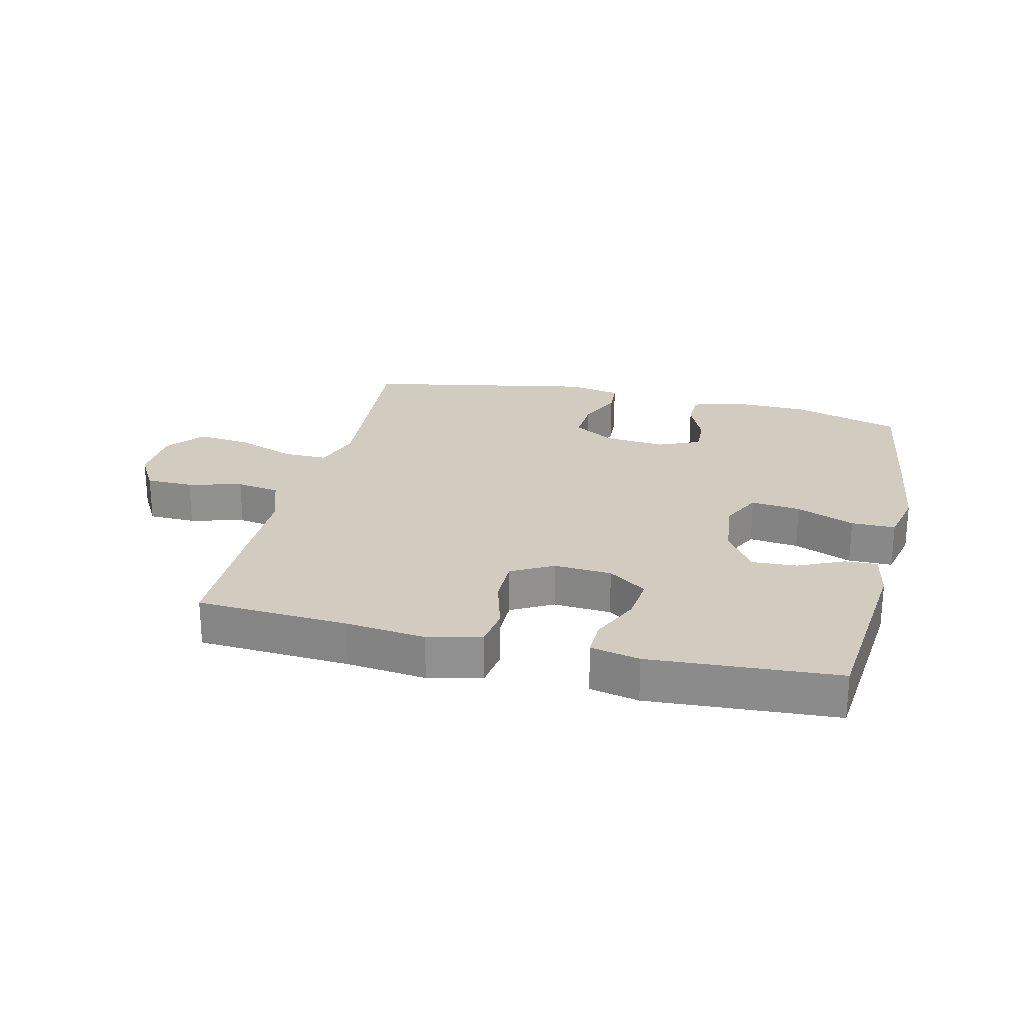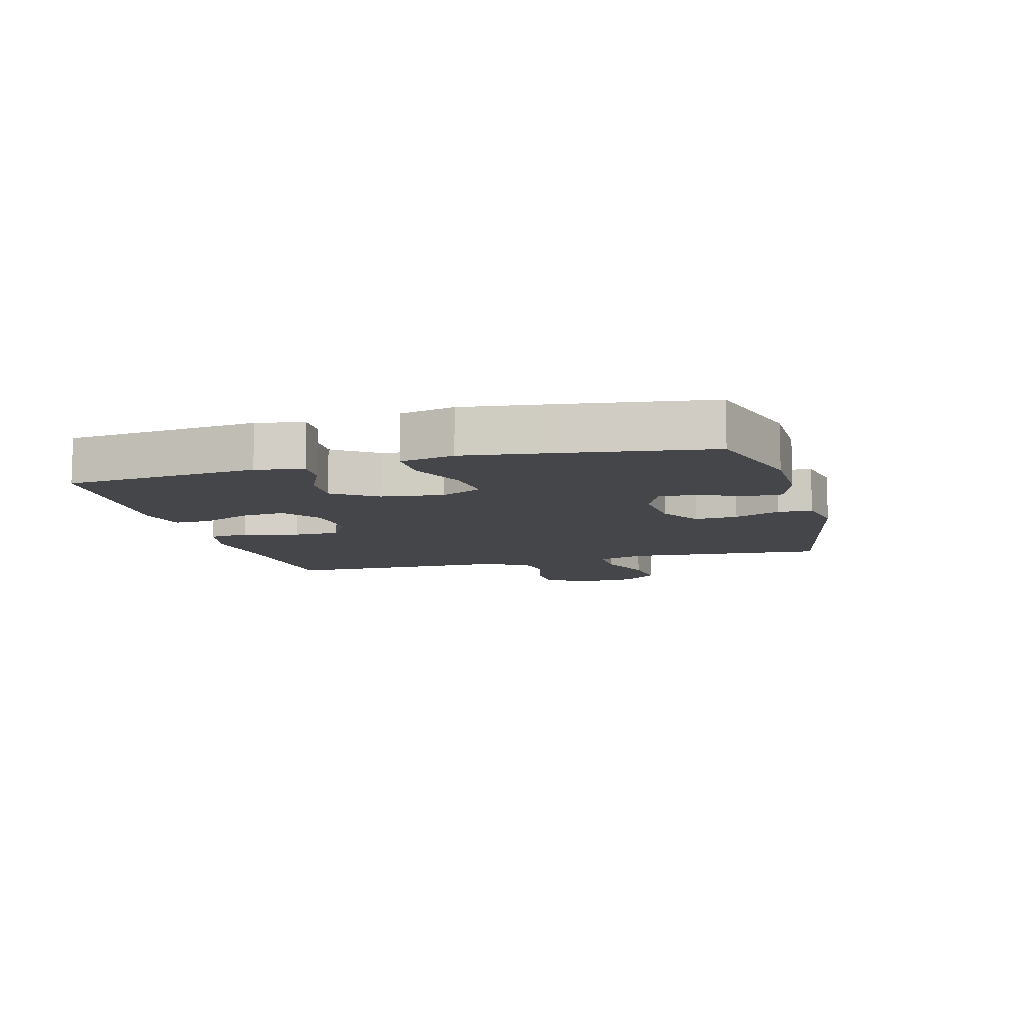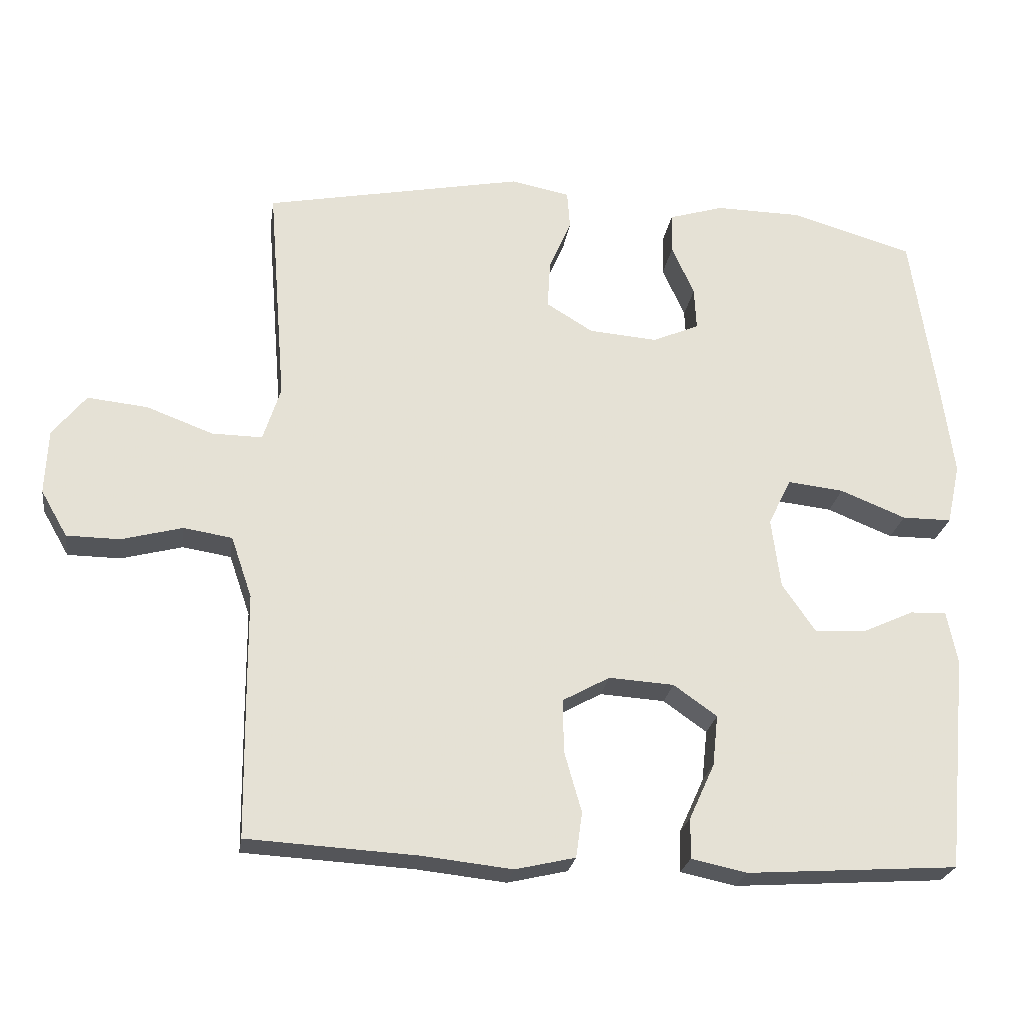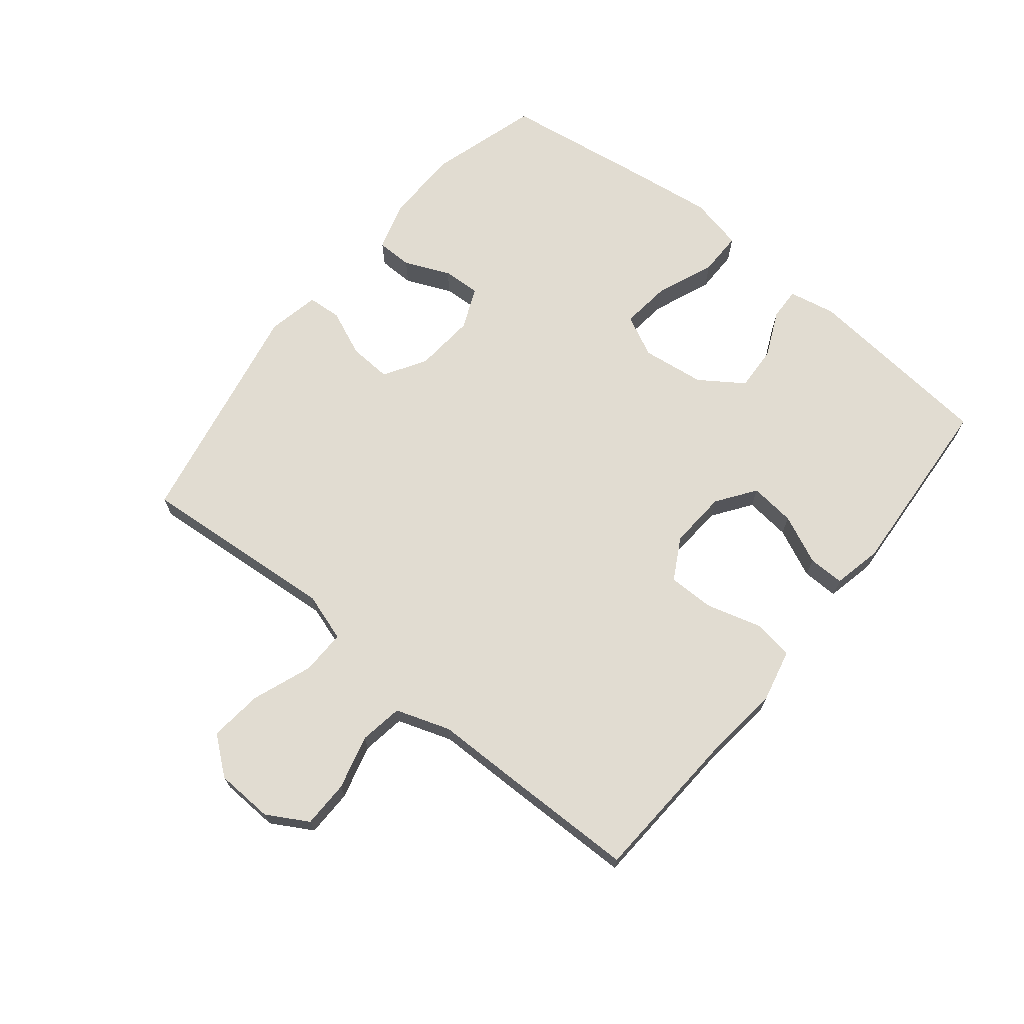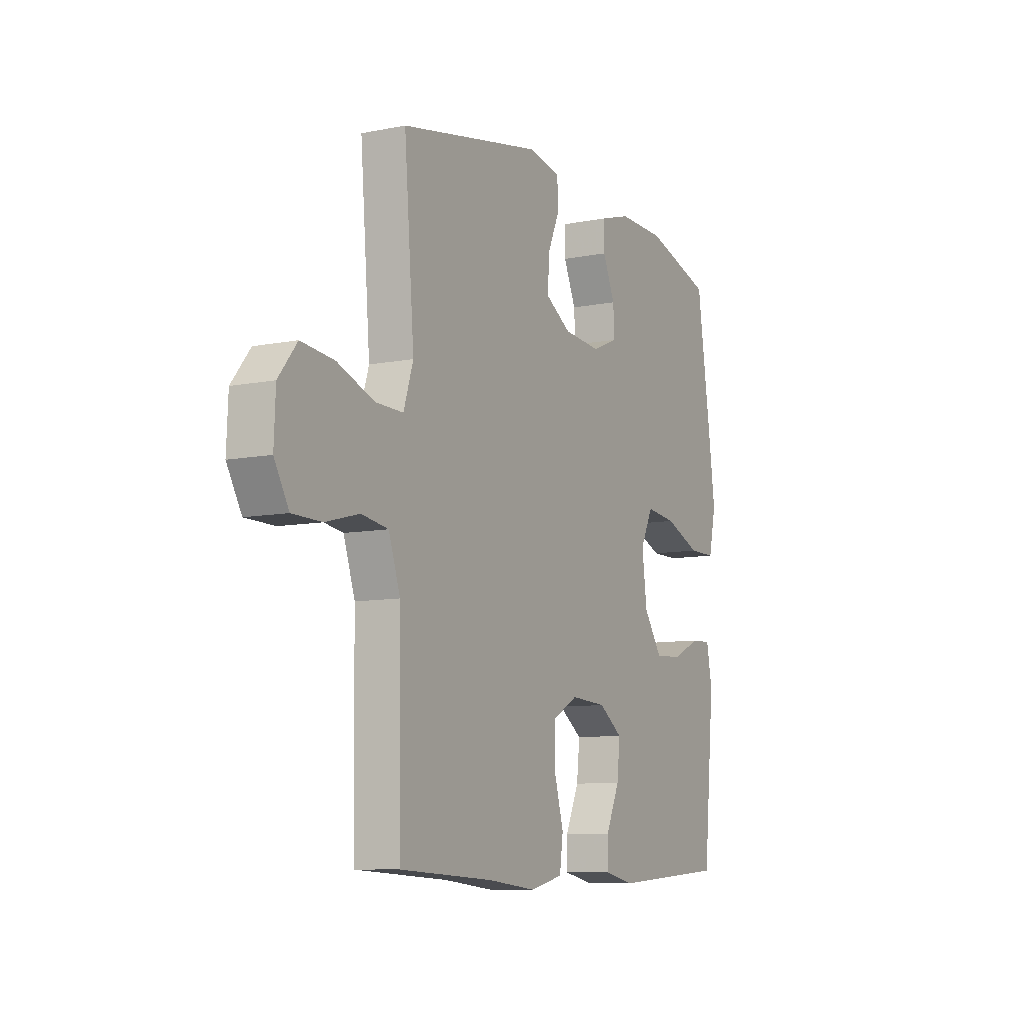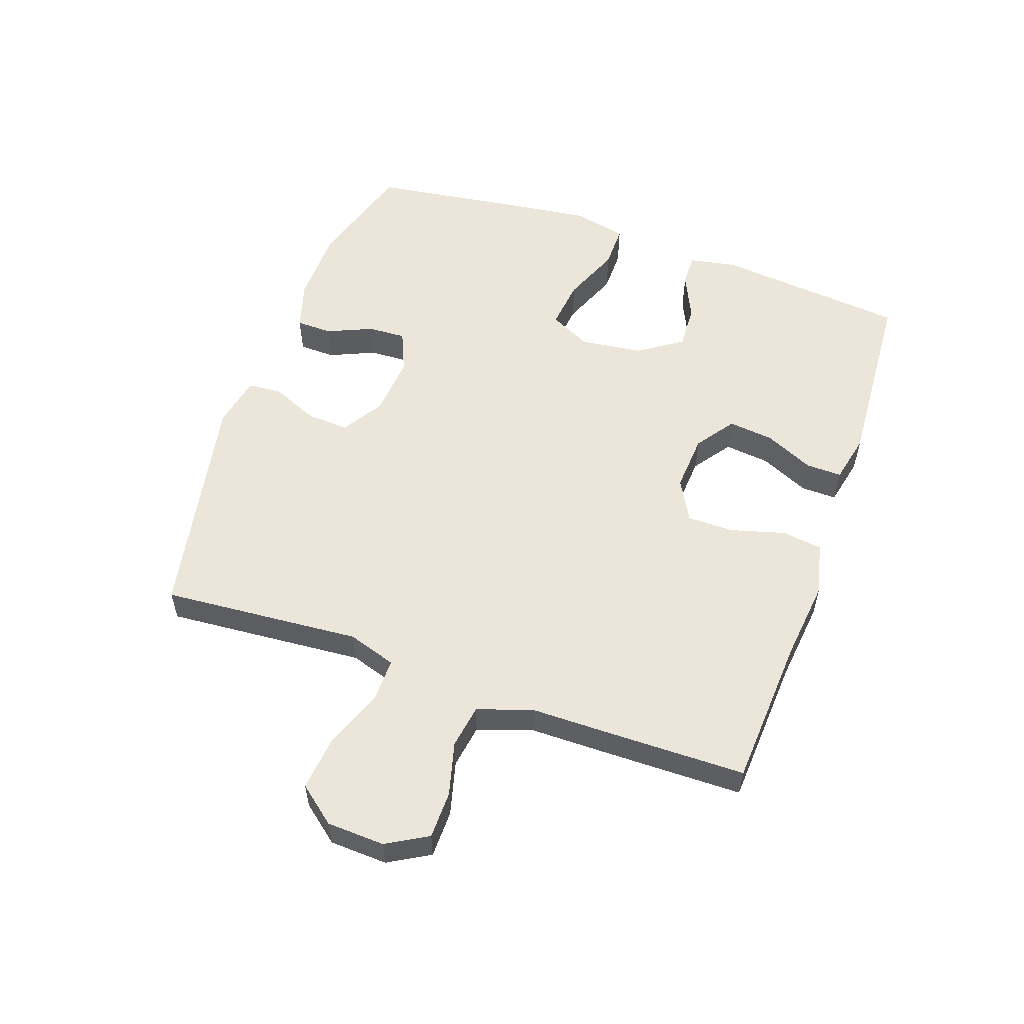
<metadata>
{"format":"obj","ext":"obj","renderer":"f3d","projection":"perspective","resolution":1024,"background":"white","views":[{"elev":24.2,"azim":-166.5,"up":"+Y"},{"elev":-9.6,"azim":-74.8,"up":"+Y"},{"elev":-24.2,"azim":171.7,"up":"+Z"},{"elev":69.1,"azim":129.0,"up":"+Y"},{"elev":-9.0,"azim":118.1,"up":"+Z"},{"elev":55.6,"azim":109.5,"up":"+Y"}]}
</metadata>
<code>
v -0.5 0.07 -0.5
v -0.53 0.07 -0.191
v -0.515 0.07 -0.115
v -0.463 0.07 -0.117
v -0.389 0.07 -0.151
v -0.317 0.07 -0.155
v -0.269 0.07 -0.085
v -0.256 0.07 0.016
v -0.289 0.07 0.083
v -0.369 0.07 0.074
v -0.463 0.07 0.036
v -0.534 0.07 0.036
v -0.553 0.07 0.123
v -0.535 0.07 0.259
v -0.5 0.07 0.5
v -0.324 0.07 0.552
v -0.201 0.07 0.554
v -0.122 0.07 0.53
v -0.121 0.07 0.472
v -0.153 0.07 0.399
v -0.156 0.07 0.338
v -0.089 0.07 0.309
v 0.009 0.07 0.317
v 0.076 0.07 0.358
v 0.072 0.07 0.427
v 0.04 0.07 0.501
v 0.044 0.07 0.556
v 0.128 0.07 0.573
v 0.5 0.07 0.5
v 0.484 0.07 0.303
v 0.474 0.07 0.18
v 0.499 0.07 0.102
v 0.571 0.07 0.103
v 0.667 0.07 0.139
v 0.753 0.07 0.148
v 0.801 0.07 0.088
v 0.805 0.07 -0.005
v 0.767 0.07 -0.071
v 0.691 0.07 -0.072
v 0.604 0.07 -0.049
v 0.534 0.07 -0.06
v 0.504 0.07 -0.148
v 0.503 0.07 -0.277
v 0.5 0.07 -0.5
v 0.256 0.07 -0.514
v 0.128 0.07 -0.528
v 0.042 0.07 -0.508
v 0.033 0.07 -0.443
v 0.058 0.07 -0.355
v 0.058 0.07 -0.28
v -0.009 0.07 -0.243
v -0.102 0.07 -0.249
v -0.164 0.07 -0.293
v -0.156 0.07 -0.366
v -0.12 0.07 -0.445
v -0.119 0.07 -0.503
v -0.198 0.07 -0.52
v -0.5 0 -0.5
v -0.53 0 -0.191
v -0.515 0 -0.115
v -0.463 0 -0.117
v -0.389 0 -0.151
v -0.317 0 -0.155
v -0.269 0 -0.085
v -0.256 0 0.016
v -0.289 0 0.083
v -0.369 0 0.074
v -0.463 0 0.036
v -0.534 0 0.036
v -0.553 0 0.123
v -0.535 0 0.259
v -0.5 0 0.5
v -0.324 0 0.552
v -0.201 0 0.554
v -0.122 0 0.53
v -0.121 0 0.472
v -0.153 0 0.399
v -0.156 0 0.338
v -0.089 0 0.309
v 0.009 0 0.317
v 0.076 0 0.358
v 0.072 0 0.427
v 0.04 0 0.501
v 0.044 0 0.556
v 0.128 0 0.573
v 0.5 0 0.5
v 0.484 0 0.303
v 0.474 0 0.18
v 0.499 0 0.102
v 0.571 0 0.103
v 0.667 0 0.139
v 0.753 0 0.148
v 0.801 0 0.088
v 0.805 0 -0.005
v 0.767 0 -0.071
v 0.691 0 -0.072
v 0.604 0 -0.049
v 0.534 0 -0.06
v 0.504 0 -0.148
v 0.503 0 -0.277
v 0.5 0 -0.5
v 0.256 0 -0.514
v 0.128 0 -0.528
v 0.042 0 -0.508
v 0.033 0 -0.443
v 0.058 0 -0.355
v 0.058 0 -0.28
v -0.009 0 -0.243
v -0.102 0 -0.249
v -0.164 0 -0.293
v -0.156 0 -0.366
v -0.12 0 -0.445
v -0.119 0 -0.503
v -0.198 0 -0.52
f 3 4 5
f 2 3 5
f 1 2 5
f 57 1 5
f 56 57 5
f 55 56 5
f 54 55 5
f 53 54 5 6
f 52 53 6 7
f 51 52 7 8
f 50 51 8 9
f 47 48 49
f 46 47 49
f 45 46 49
f 45 49 50
f 44 45 50
f 43 44 50
f 42 43 50
f 41 42 50 9
f 38 39 40
f 37 38 40
f 36 37 40
f 35 36 40
f 34 35 40
f 33 34 40
f 40 41 9
f 33 40 9
f 32 33 9
f 29 30 31
f 28 29 31
f 27 28 31
f 26 27 31
f 25 26 31
f 24 25 31 32
f 23 24 32 9
f 18 19 20
f 17 18 20
f 16 17 20
f 15 16 20
f 14 15 20
f 13 14 20
f 12 13 20
f 11 12 20
f 10 11 20
f 10 20 21
f 22 23 9 10
f 10 21 22
f 62 61 60
f 62 60 59
f 62 59 58
f 62 58 114
f 62 114 113
f 62 113 112
f 62 112 111
f 63 62 111 110
f 64 63 110 109
f 65 64 109 108
f 66 65 108 107
f 106 105 104
f 106 104 103
f 106 103 102
f 107 106 102
f 107 102 101
f 107 101 100
f 107 100 99
f 66 107 99 98
f 97 96 95
f 97 95 94
f 97 94 93
f 97 93 92
f 97 92 91
f 97 91 90
f 66 98 97
f 66 97 90
f 66 90 89
f 88 87 86
f 88 86 85
f 88 85 84
f 88 84 83
f 88 83 82
f 89 88 82 81
f 66 89 81 80
f 77 76 75
f 77 75 74
f 77 74 73
f 77 73 72
f 77 72 71
f 77 71 70
f 77 70 69
f 77 69 68
f 77 68 67
f 78 77 67
f 67 66 80 79
f 79 78 67
f 1 58 59 2
f 2 59 60 3
f 3 60 61 4
f 4 61 62 5
f 5 62 63 6
f 6 63 64 7
f 7 64 65 8
f 8 65 66 9
f 9 66 67 10
f 10 67 68 11
f 11 68 69 12
f 12 69 70 13
f 13 70 71 14
f 14 71 72 15
f 15 72 73 16
f 16 73 74 17
f 17 74 75 18
f 18 75 76 19
f 19 76 77 20
f 20 77 78 21
f 21 78 79 22
f 22 79 80 23
f 23 80 81 24
f 24 81 82 25
f 25 82 83 26
f 26 83 84 27
f 27 84 85 28
f 28 85 86 29
f 29 86 87 30
f 30 87 88 31
f 31 88 89 32
f 32 89 90 33
f 33 90 91 34
f 34 91 92 35
f 35 92 93 36
f 36 93 94 37
f 37 94 95 38
f 38 95 96 39
f 39 96 97 40
f 40 97 98 41
f 41 98 99 42
f 42 99 100 43
f 43 100 101 44
f 44 101 102 45
f 45 102 103 46
f 46 103 104 47
f 47 104 105 48
f 48 105 106 49
f 49 106 107 50
f 50 107 108 51
f 51 108 109 52
f 52 109 110 53
f 53 110 111 54
f 54 111 112 55
f 55 112 113 56
f 56 113 114 57
f 57 114 58 1

</code>
